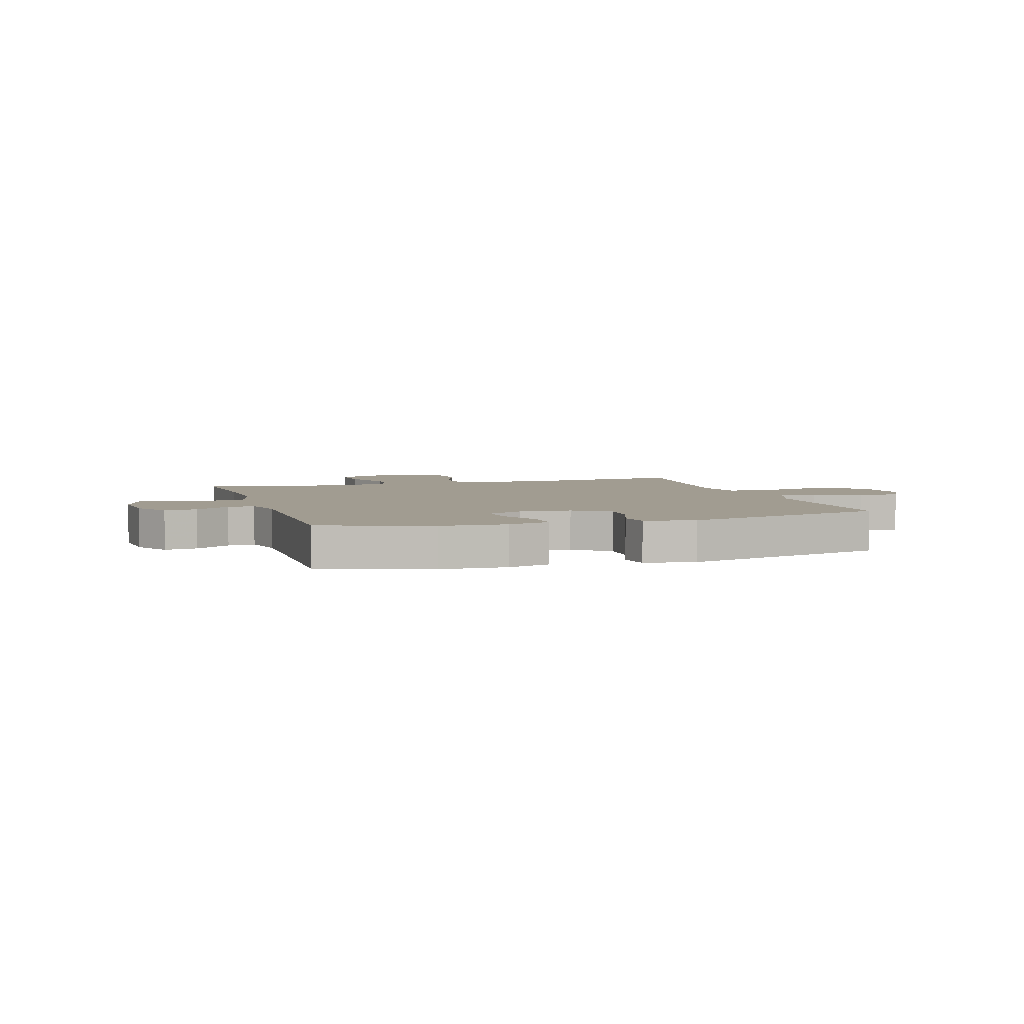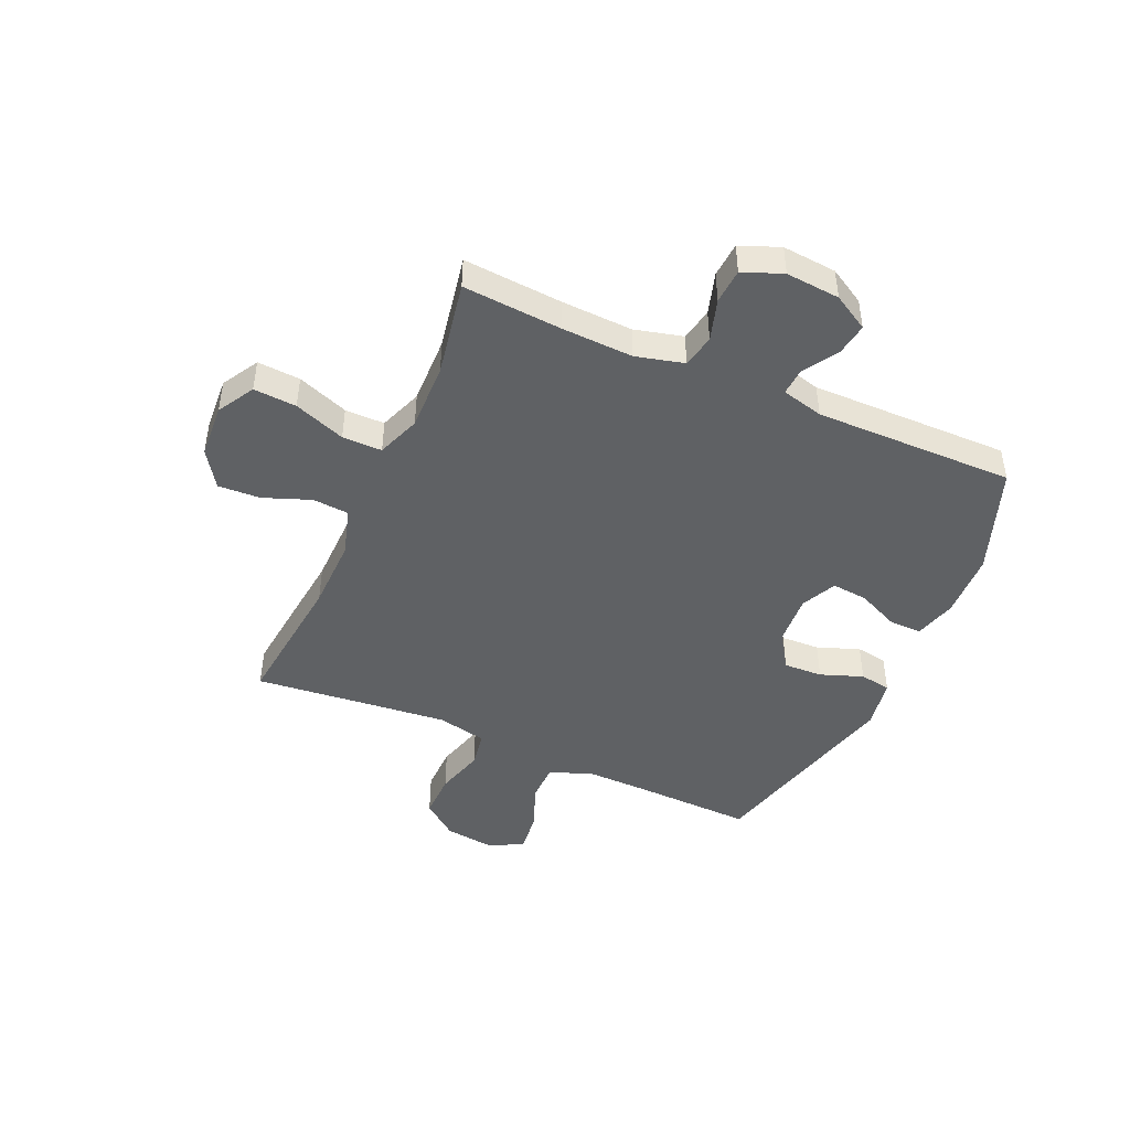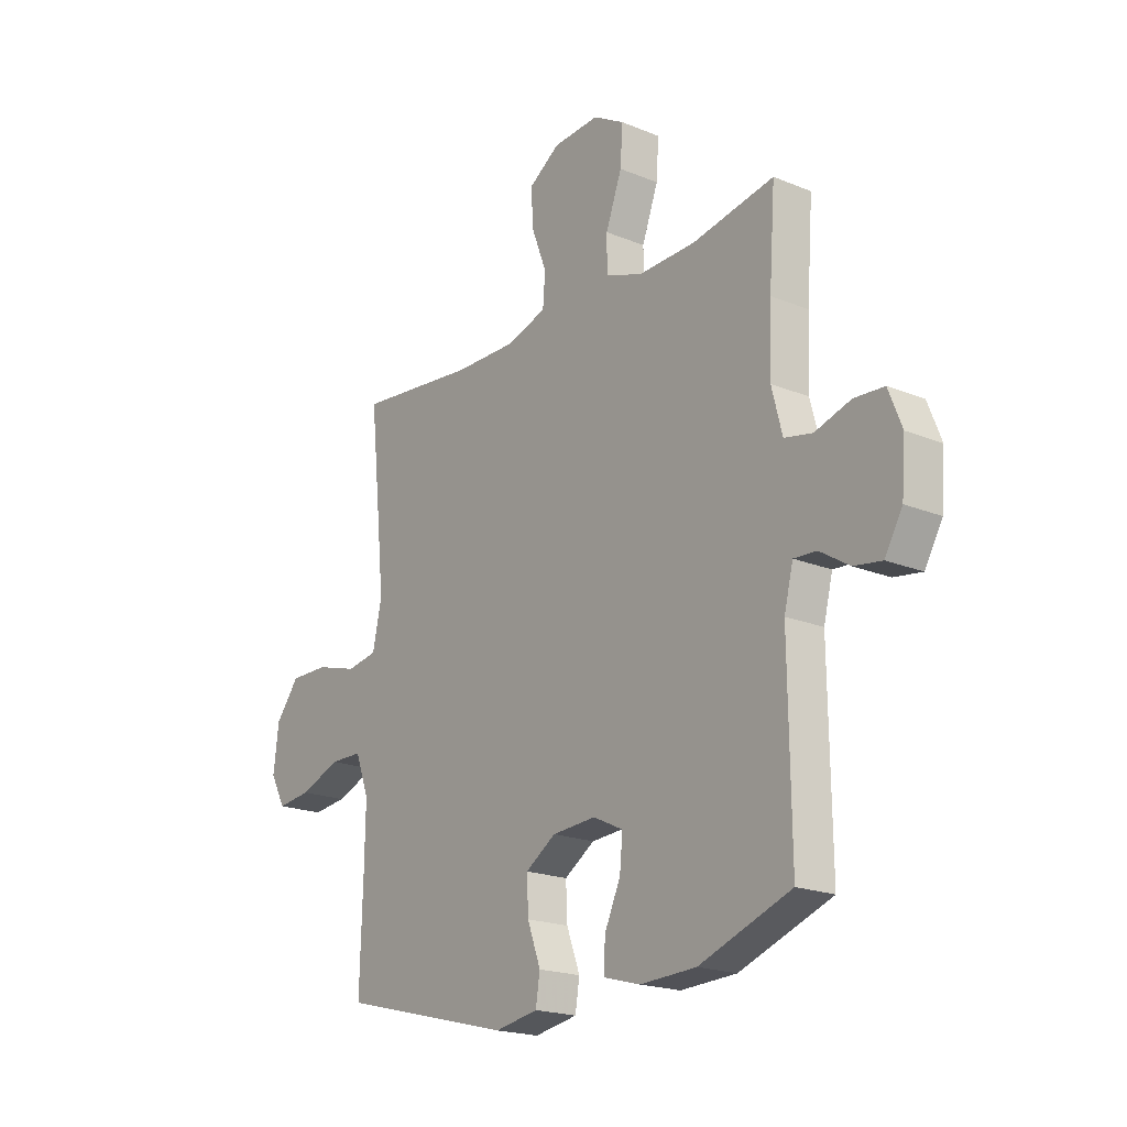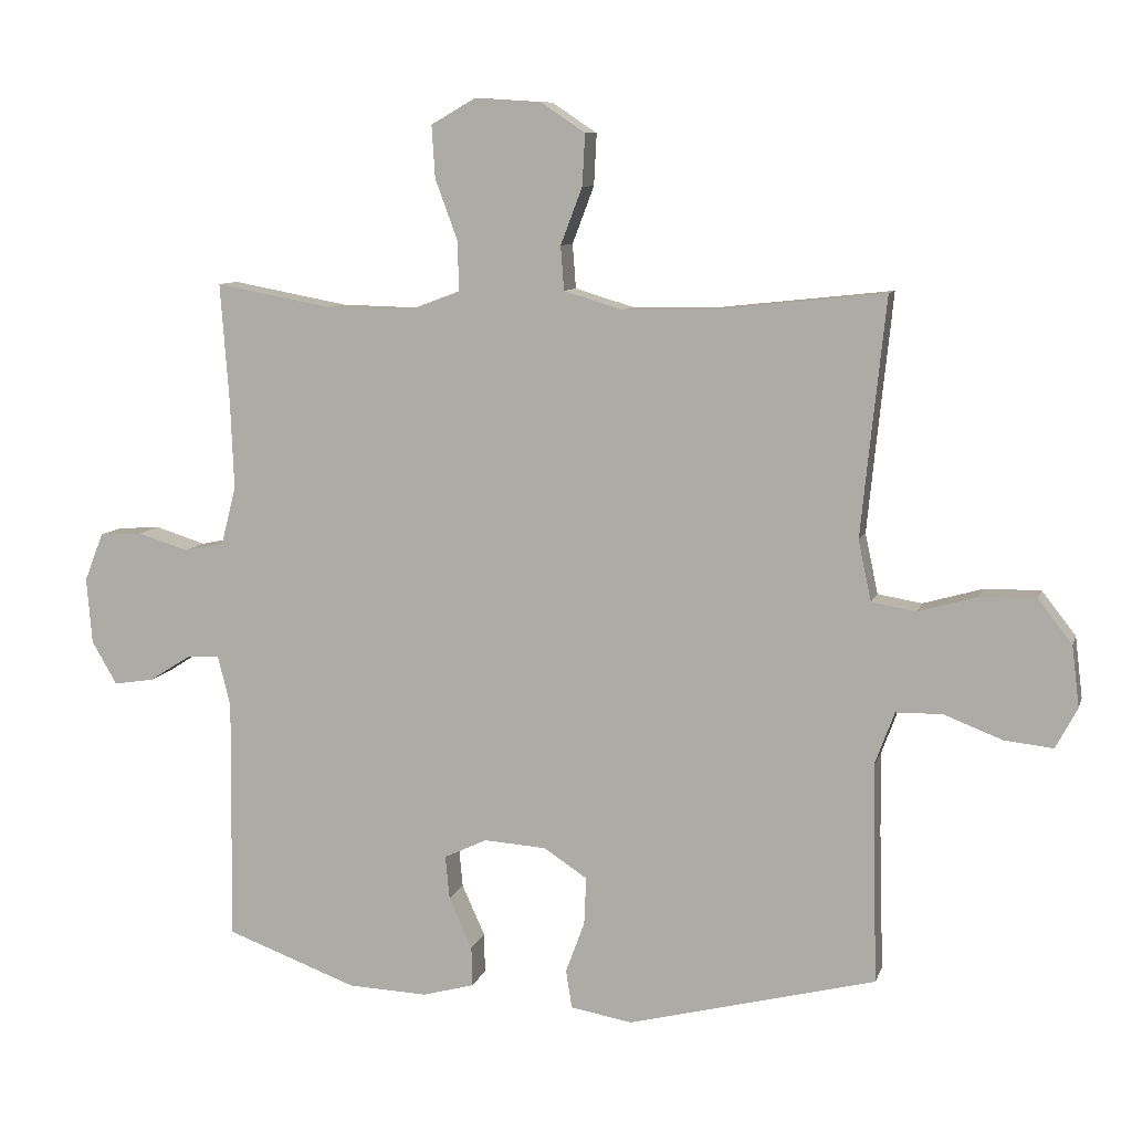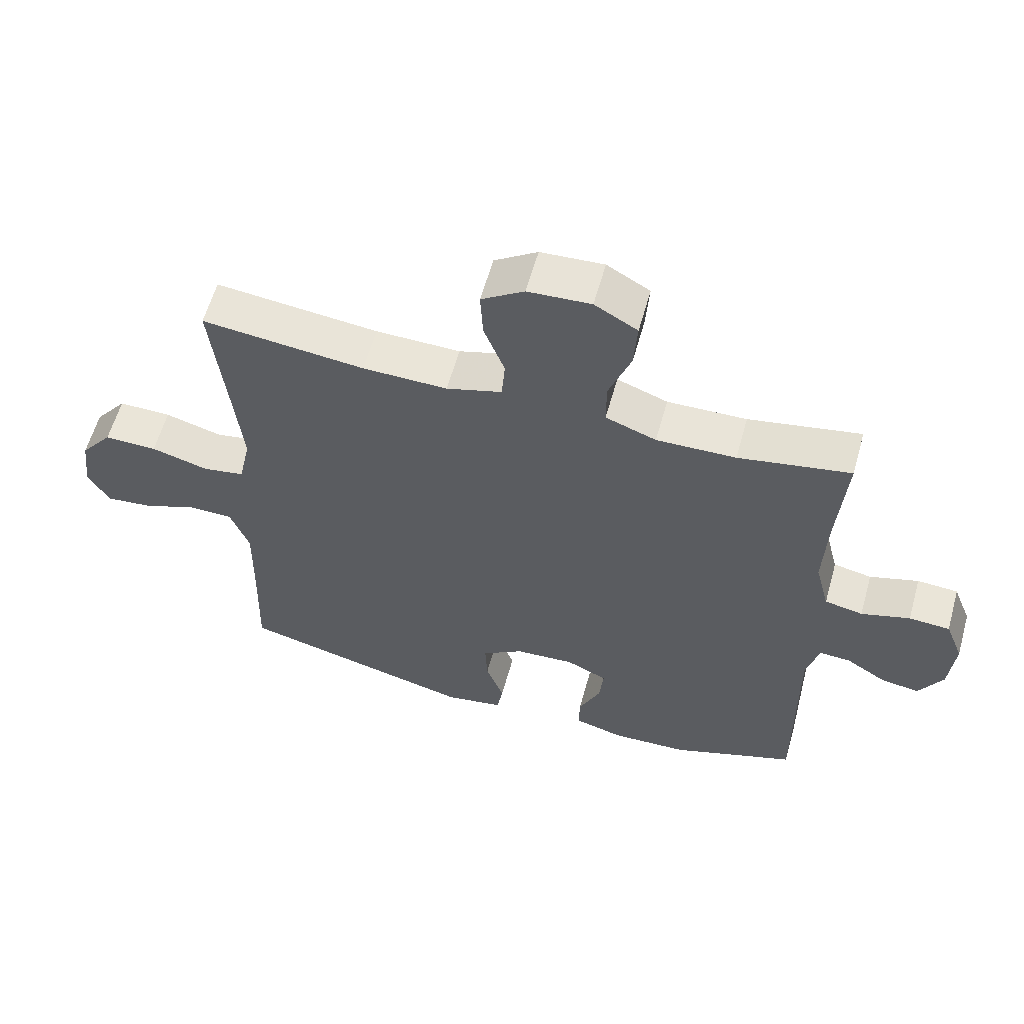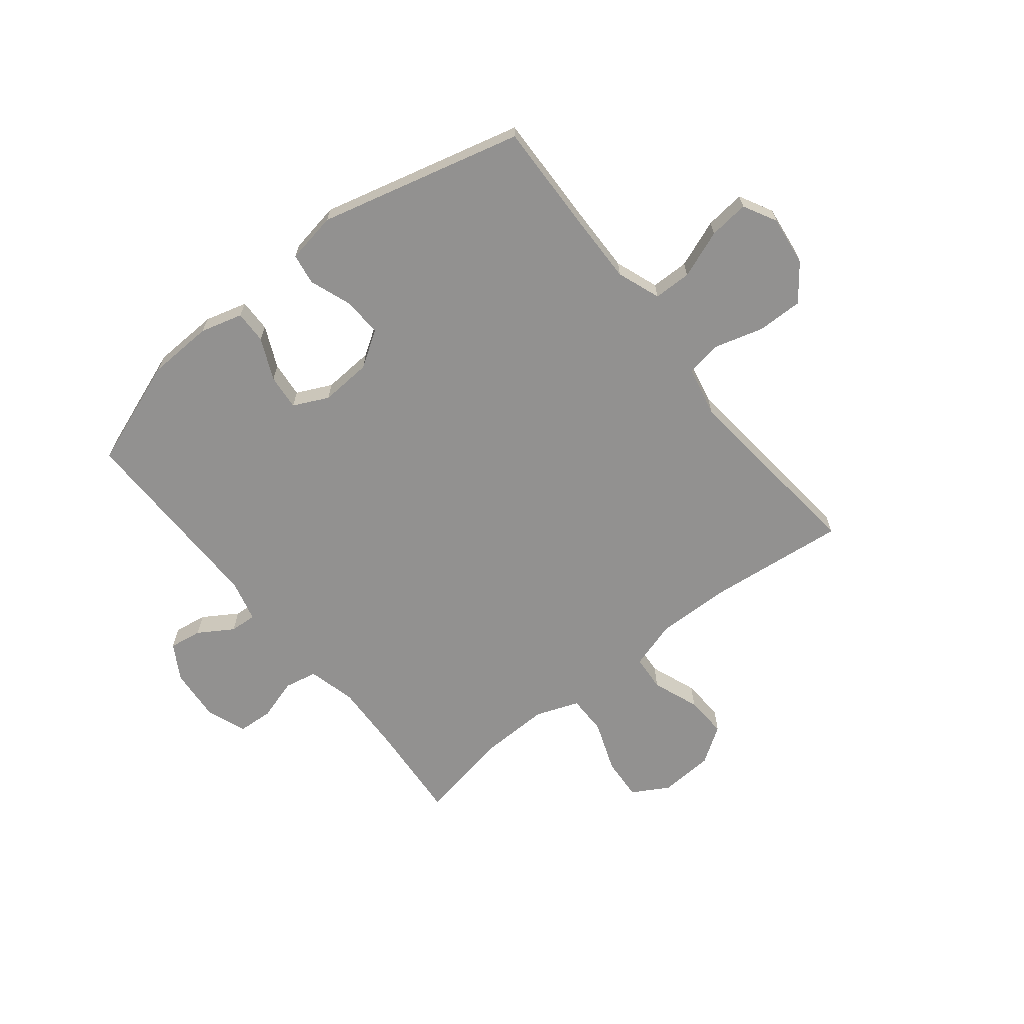
<metadata>
{"format":"obj","ext":"obj","renderer":"f3d","projection":"perspective","resolution":1024,"background":"white","views":[{"elev":4.5,"azim":162.6,"up":"+Y"},{"elev":-45.7,"azim":66.1,"up":"+Y"},{"elev":-19.8,"azim":52.7,"up":"+Z"},{"elev":9.0,"azim":-165.6,"up":"+Z"},{"elev":59.7,"azim":15.6,"up":"+Z"},{"elev":-66.1,"azim":-141.5,"up":"+Y"}]}
</metadata>
<code>
v 0.5 0.07 0.5
v 0.487 0.07 0.323
v 0.482 0.07 0.194
v 0.504 0.07 0.108
v 0.563 0.07 0.096
v 0.638 0.07 0.119
v 0.701 0.07 0.115
v 0.729 0.07 0.044
v 0.721 0.07 -0.053
v 0.684 0.07 -0.117
v 0.625 0.07 -0.108
v 0.563 0.07 -0.069
v 0.515 0.07 -0.066
v 0.496 0.07 -0.141
v 0.5 0.07 -0.5
v 0.307 0.07 -0.571
v 0.189 0.07 -0.576
v 0.113 0.07 -0.555
v 0.114 0.07 -0.496
v 0.148 0.07 -0.421
v 0.154 0.07 -0.357
v 0.091 0.07 -0.327
v -0.001 0.07 -0.333
v -0.065 0.07 -0.375
v -0.062 0.07 -0.445
v -0.034 0.07 -0.521
v -0.043 0.07 -0.577
v -0.134 0.07 -0.593
v -0.5 0.07 -0.5
v -0.494 0.07 -0.298
v -0.492 0.07 -0.176
v -0.521 0.07 -0.098
v -0.589 0.07 -0.097
v -0.675 0.07 -0.13
v -0.747 0.07 -0.138
v -0.779 0.07 -0.078
v -0.768 0.07 0.012
v -0.718 0.07 0.076
v -0.636 0.07 0.075
v -0.548 0.07 0.05
v -0.483 0.07 0.061
v -0.464 0.07 0.15
v -0.477 0.07 0.28
v -0.5 0.07 0.5
v -0.248 0.07 0.473
v -0.117 0.07 0.471
v -0.031 0.07 0.497
v -0.026 0.07 0.562
v -0.058 0.07 0.646
v -0.062 0.07 0.722
v 0.004 0.07 0.766
v 0.101 0.07 0.772
v 0.167 0.07 0.734
v 0.162 0.07 0.657
v 0.128 0.07 0.565
v 0.128 0.07 0.494
v 0.206 0.07 0.465
v 0.328 0.07 0.468
v 0.5 0 0.5
v 0.487 0 0.323
v 0.482 0 0.194
v 0.504 0 0.108
v 0.563 0 0.096
v 0.638 0 0.119
v 0.701 0 0.115
v 0.729 0 0.044
v 0.721 0 -0.053
v 0.684 0 -0.117
v 0.625 0 -0.108
v 0.563 0 -0.069
v 0.515 0 -0.066
v 0.496 0 -0.141
v 0.5 0 -0.5
v 0.307 0 -0.571
v 0.189 0 -0.576
v 0.113 0 -0.555
v 0.114 0 -0.496
v 0.148 0 -0.421
v 0.154 0 -0.357
v 0.091 0 -0.327
v -0.001 0 -0.333
v -0.065 0 -0.375
v -0.062 0 -0.445
v -0.034 0 -0.521
v -0.043 0 -0.577
v -0.134 0 -0.593
v -0.5 0 -0.5
v -0.494 0 -0.298
v -0.492 0 -0.176
v -0.521 0 -0.098
v -0.589 0 -0.097
v -0.675 0 -0.13
v -0.747 0 -0.138
v -0.779 0 -0.078
v -0.768 0 0.012
v -0.718 0 0.076
v -0.636 0 0.075
v -0.548 0 0.05
v -0.483 0 0.061
v -0.464 0 0.15
v -0.477 0 0.28
v -0.5 0 0.5
v -0.248 0 0.473
v -0.117 0 0.471
v -0.031 0 0.497
v -0.026 0 0.562
v -0.058 0 0.646
v -0.062 0 0.722
v 0.004 0 0.766
v 0.101 0 0.772
v 0.167 0 0.734
v 0.162 0 0.657
v 0.128 0 0.565
v 0.128 0 0.494
v 0.206 0 0.465
v 0.328 0 0.468
f 53 54 55
f 52 53 55
f 51 52 55
f 50 51 55
f 49 50 55
f 48 49 55
f 47 48 55 56
f 46 47 56 57
f 43 44 45
f 45 46 57
f 43 45 57
f 42 43 57
f 38 39 40
f 37 38 40
f 36 37 40
f 35 36 40
f 34 35 40
f 33 34 40
f 32 33 40 41
f 31 32 41
f 42 57 58
f 41 42 58
f 31 41 58
f 30 31 58
f 28 29 30
f 27 28 30
f 26 27 30
f 25 26 30
f 18 19 20
f 17 18 20
f 16 17 20
f 15 16 20
f 14 15 20
f 13 14 20 21
f 10 11 12
f 9 10 12
f 8 9 12
f 7 8 12
f 6 7 12
f 5 6 12
f 4 5 12 13
f 13 21 22
f 4 13 22
f 3 4 22
f 58 1 2
f 3 22 23
f 2 3 23
f 58 2 23
f 30 58 23
f 24 25 30
f 23 24 30
f 113 112 111
f 113 111 110
f 113 110 109
f 113 109 108
f 113 108 107
f 113 107 106
f 114 113 106 105
f 115 114 105 104
f 103 102 101
f 115 104 103
f 115 103 101
f 115 101 100
f 98 97 96
f 98 96 95
f 98 95 94
f 98 94 93
f 98 93 92
f 98 92 91
f 99 98 91 90
f 99 90 89
f 116 115 100
f 116 100 99
f 116 99 89
f 116 89 88
f 88 87 86
f 88 86 85
f 88 85 84
f 88 84 83
f 78 77 76
f 78 76 75
f 78 75 74
f 78 74 73
f 78 73 72
f 79 78 72 71
f 70 69 68
f 70 68 67
f 70 67 66
f 70 66 65
f 70 65 64
f 70 64 63
f 71 70 63 62
f 80 79 71
f 80 71 62
f 80 62 61
f 60 59 116
f 81 80 61
f 81 61 60
f 81 60 116
f 81 116 88
f 88 83 82
f 88 82 81
f 1 59 60 2
f 2 60 61 3
f 3 61 62 4
f 4 62 63 5
f 5 63 64 6
f 6 64 65 7
f 7 65 66 8
f 8 66 67 9
f 9 67 68 10
f 10 68 69 11
f 11 69 70 12
f 12 70 71 13
f 13 71 72 14
f 14 72 73 15
f 15 73 74 16
f 16 74 75 17
f 17 75 76 18
f 18 76 77 19
f 19 77 78 20
f 20 78 79 21
f 21 79 80 22
f 22 80 81 23
f 23 81 82 24
f 24 82 83 25
f 25 83 84 26
f 26 84 85 27
f 27 85 86 28
f 28 86 87 29
f 29 87 88 30
f 30 88 89 31
f 31 89 90 32
f 32 90 91 33
f 33 91 92 34
f 34 92 93 35
f 35 93 94 36
f 36 94 95 37
f 37 95 96 38
f 38 96 97 39
f 39 97 98 40
f 40 98 99 41
f 41 99 100 42
f 42 100 101 43
f 43 101 102 44
f 44 102 103 45
f 45 103 104 46
f 46 104 105 47
f 47 105 106 48
f 48 106 107 49
f 49 107 108 50
f 50 108 109 51
f 51 109 110 52
f 52 110 111 53
f 53 111 112 54
f 54 112 113 55
f 55 113 114 56
f 56 114 115 57
f 57 115 116 58
f 58 116 59 1

</code>
